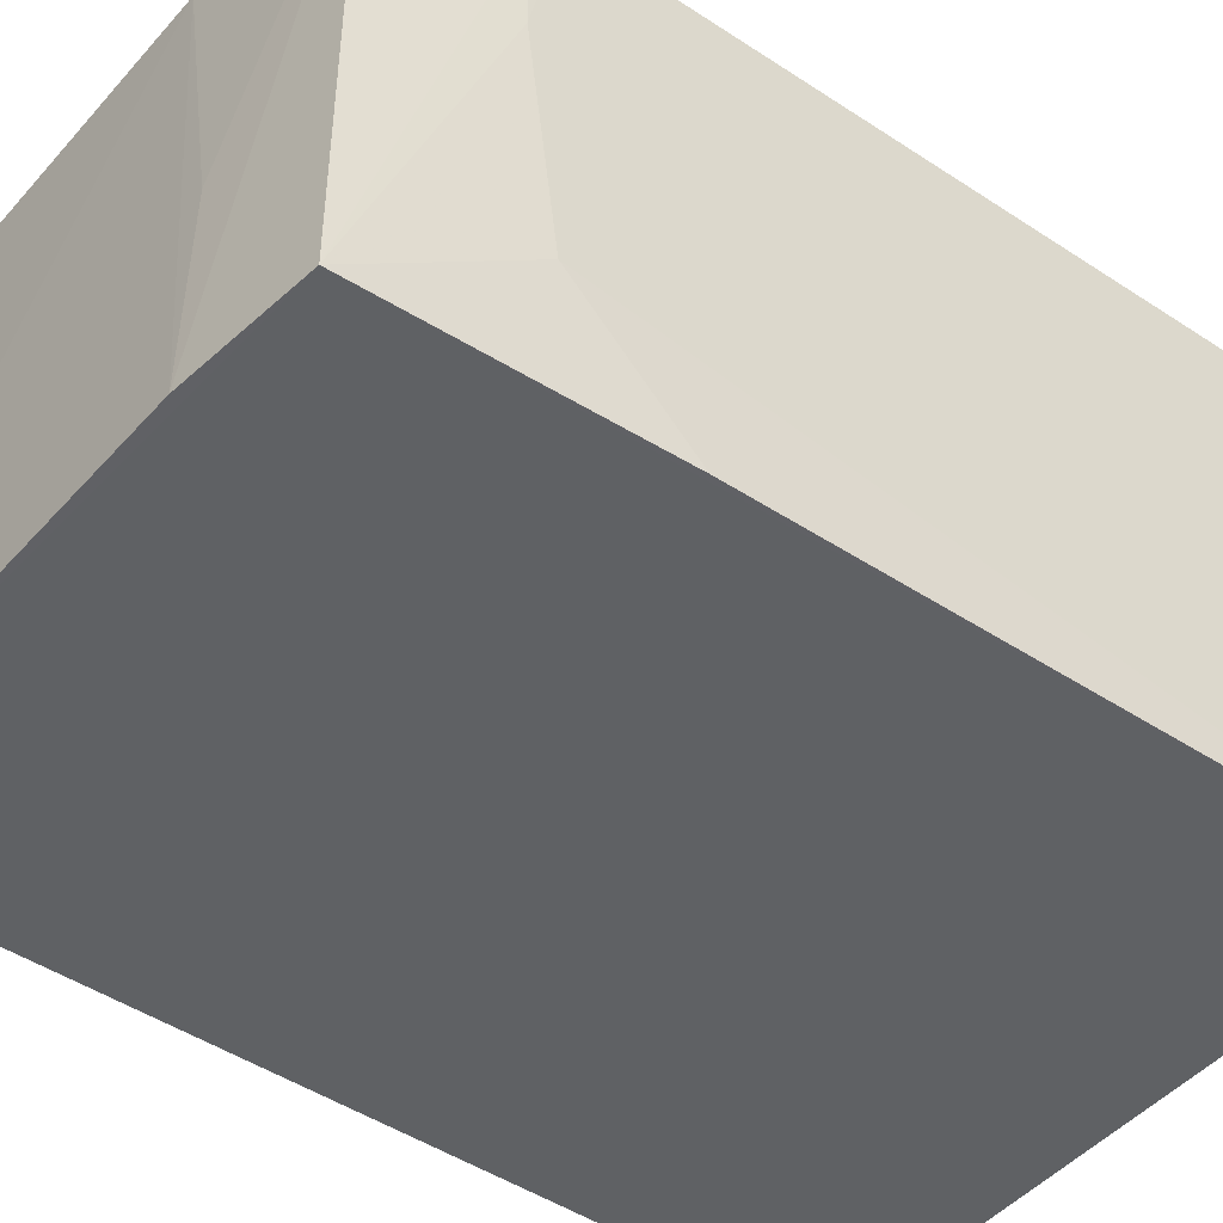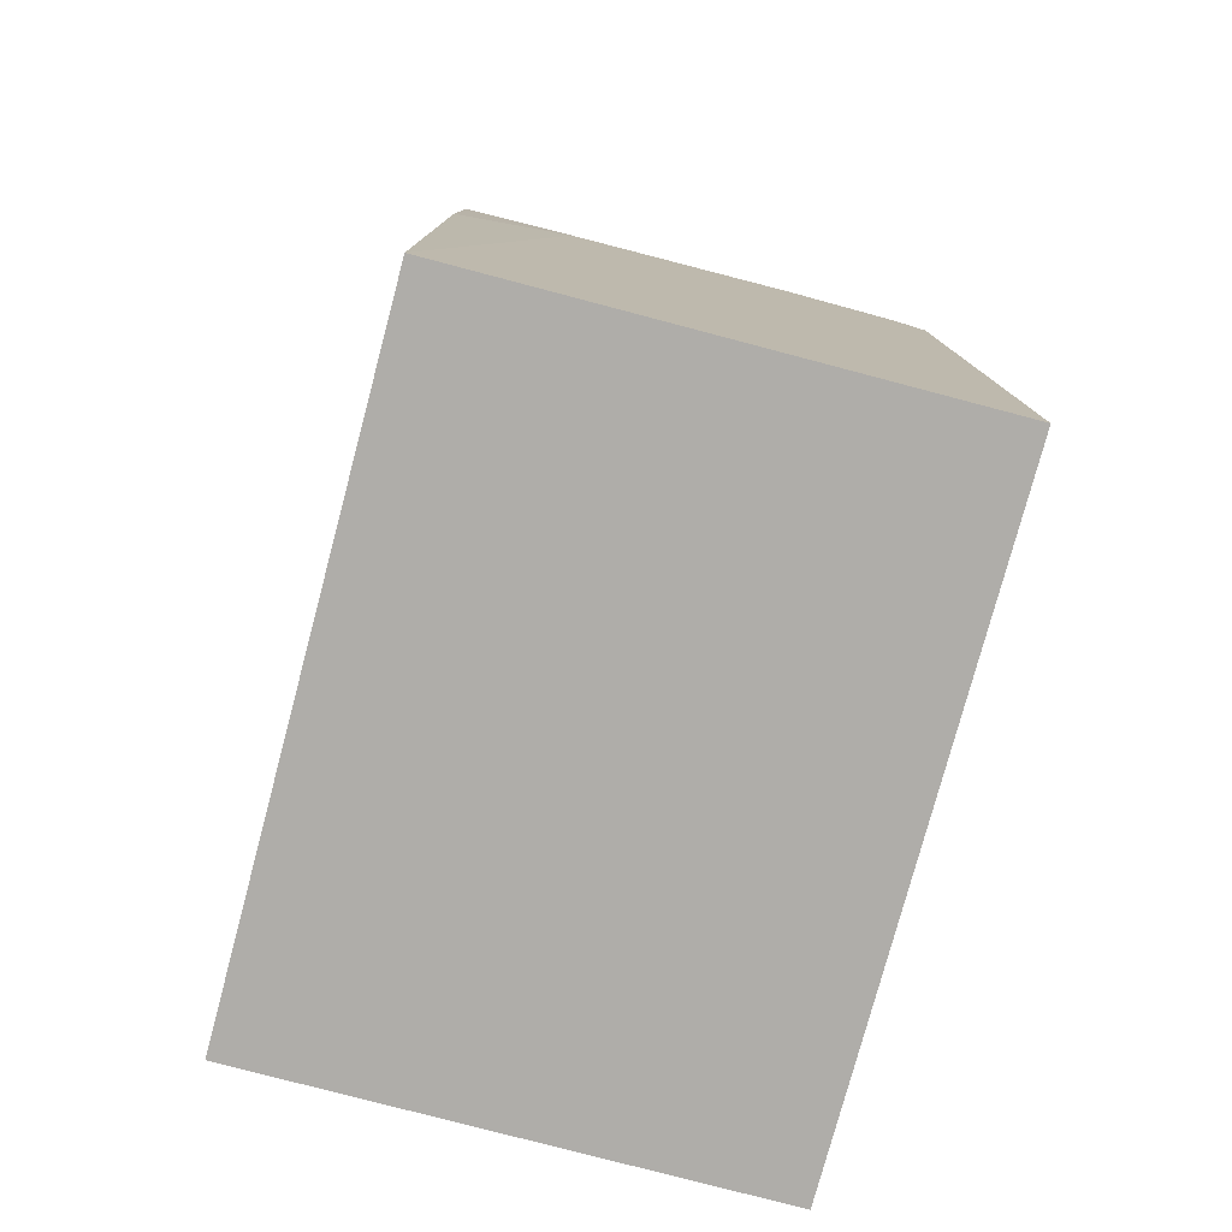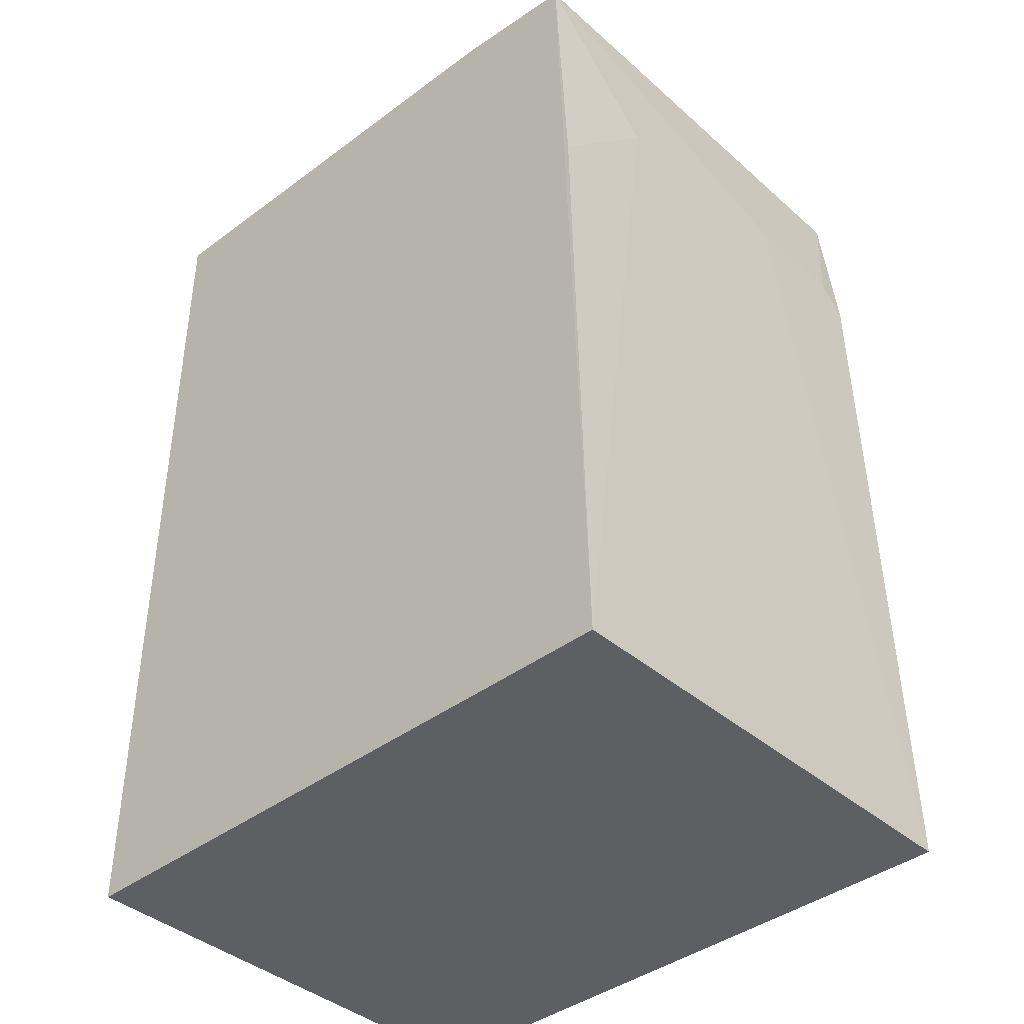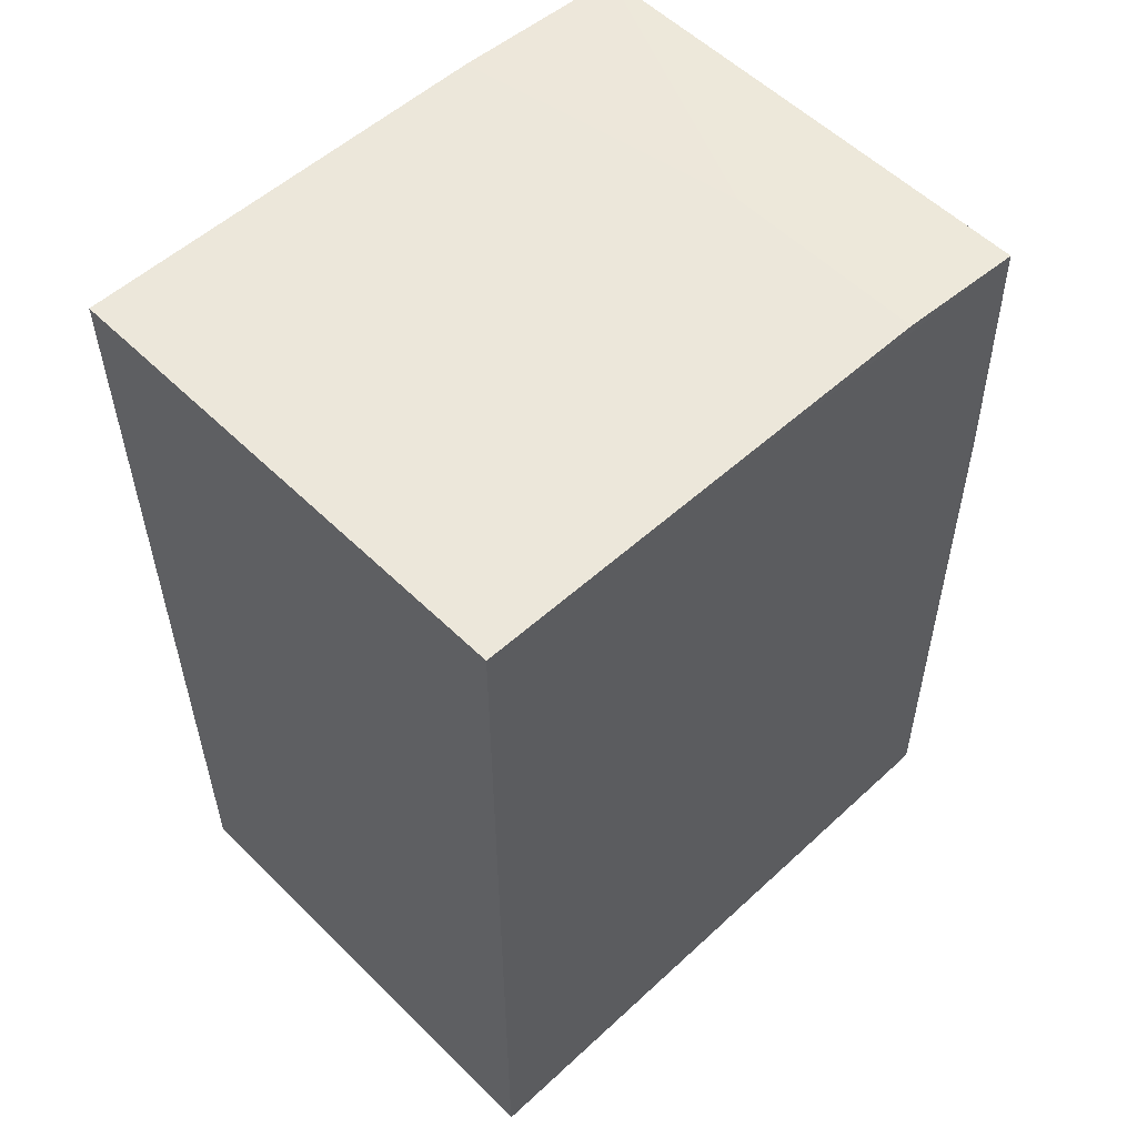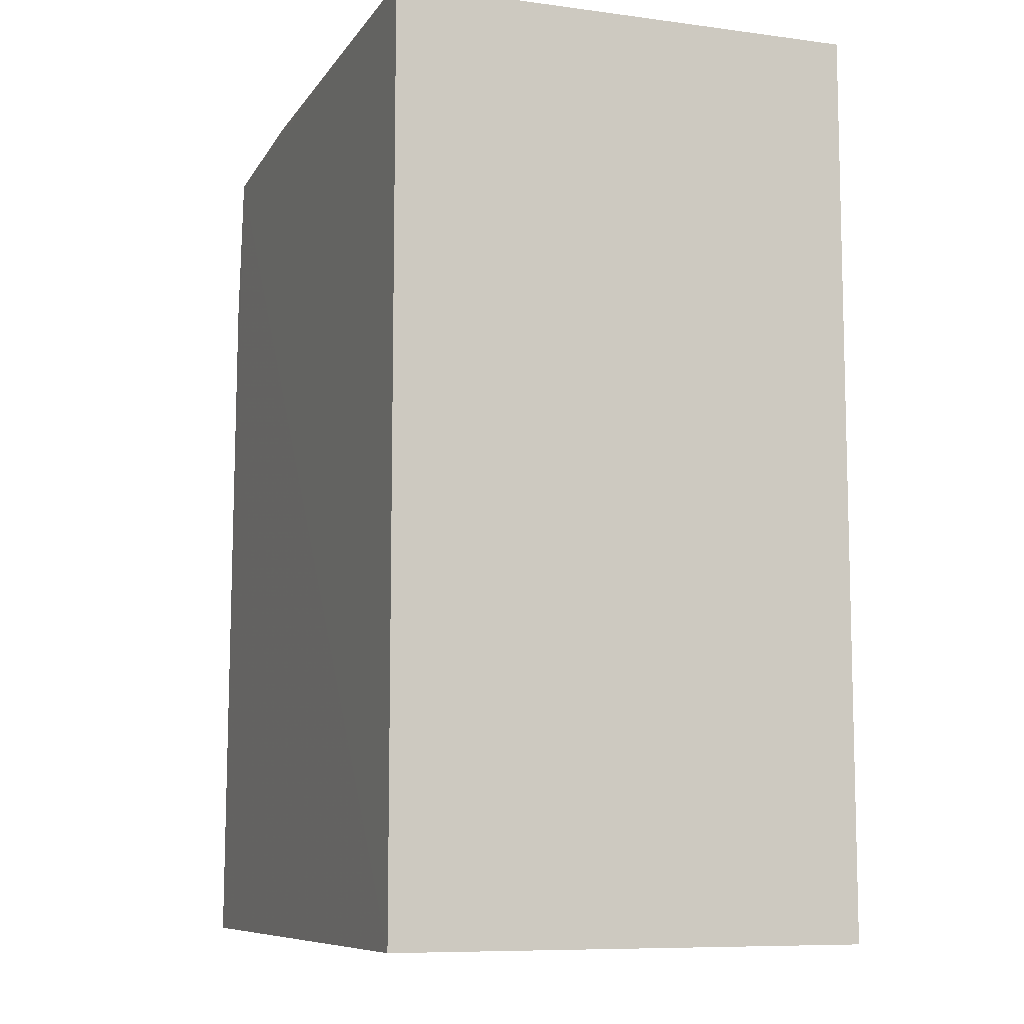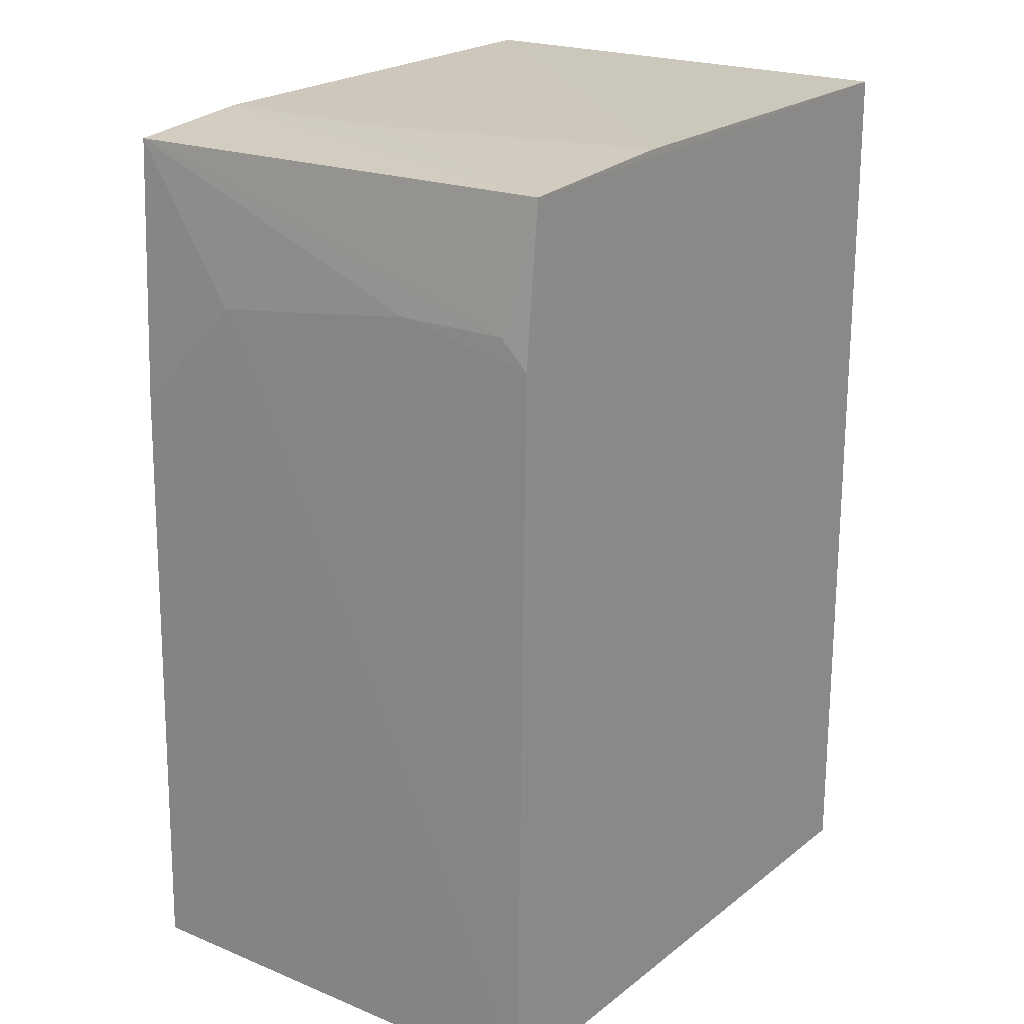
<metadata>
{"format":"obj","ext":"obj","renderer":"f3d","projection":"perspective","resolution":1024,"background":"white","views":[{"elev":-46.4,"azim":-127.8,"up":"+Z"},{"elev":-77.4,"azim":-104.9,"up":"+Y"},{"elev":-40.3,"azim":-136.8,"up":"+Y"},{"elev":55.9,"azim":135.9,"up":"+Y"},{"elev":-8.9,"azim":69.1,"up":"+Y"},{"elev":20.4,"azim":-53.6,"up":"+Y"}]}
</metadata>
<code>
v 0.0009541 0.07746 0.08138
v 0.0009668 0.001277 0.08141
v 0.0009668 0.001277 0.0413
v -0.04983 0.07549 0.04128
v -0.05204 0.001278 0.08142
v 0.0009544 0.07788 0.04131
v -0.04955 0.07552 0.0814
v -0.05195 0.001272 0.04133
v -0.05092 0.06254 0.08139
v -0.03899 0.07676 0.04132
v -0.05085 0.0649 0.07903
v -0.05093 0.06262 0.05083
v -0.03427 0.07669 0.08138
v -0.0509 0.06495 0.06965
v -0.05088 0.05314 0.04131
v -0.03902 0.07665 0.05779
f 6 3 4
f 6 1 2
f 6 2 3
f 7 5 2
f 7 2 1
f 8 4 3
f 8 3 2
f 8 2 5
f 9 5 7
f 10 6 4
f 10 4 7
f 11 9 7
f 11 7 4
f 12 8 5
f 13 7 1
f 13 1 6
f 13 6 10
f 14 12 5
f 14 5 9
f 14 9 11
f 14 11 4
f 14 4 12
f 15 12 4
f 15 4 8
f 15 8 12
f 16 13 10
f 16 10 7
f 16 7 13

</code>
